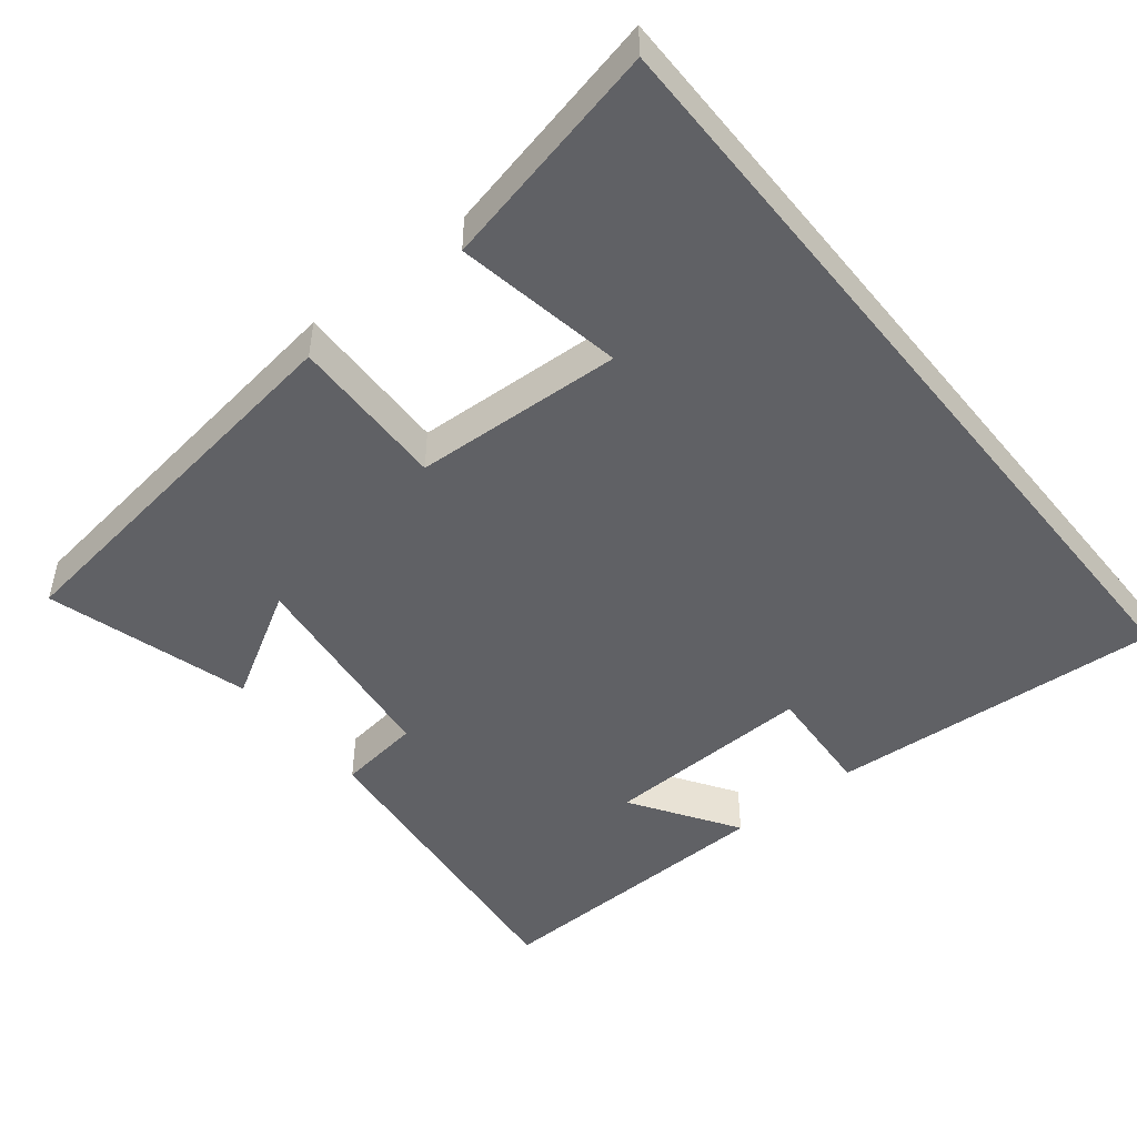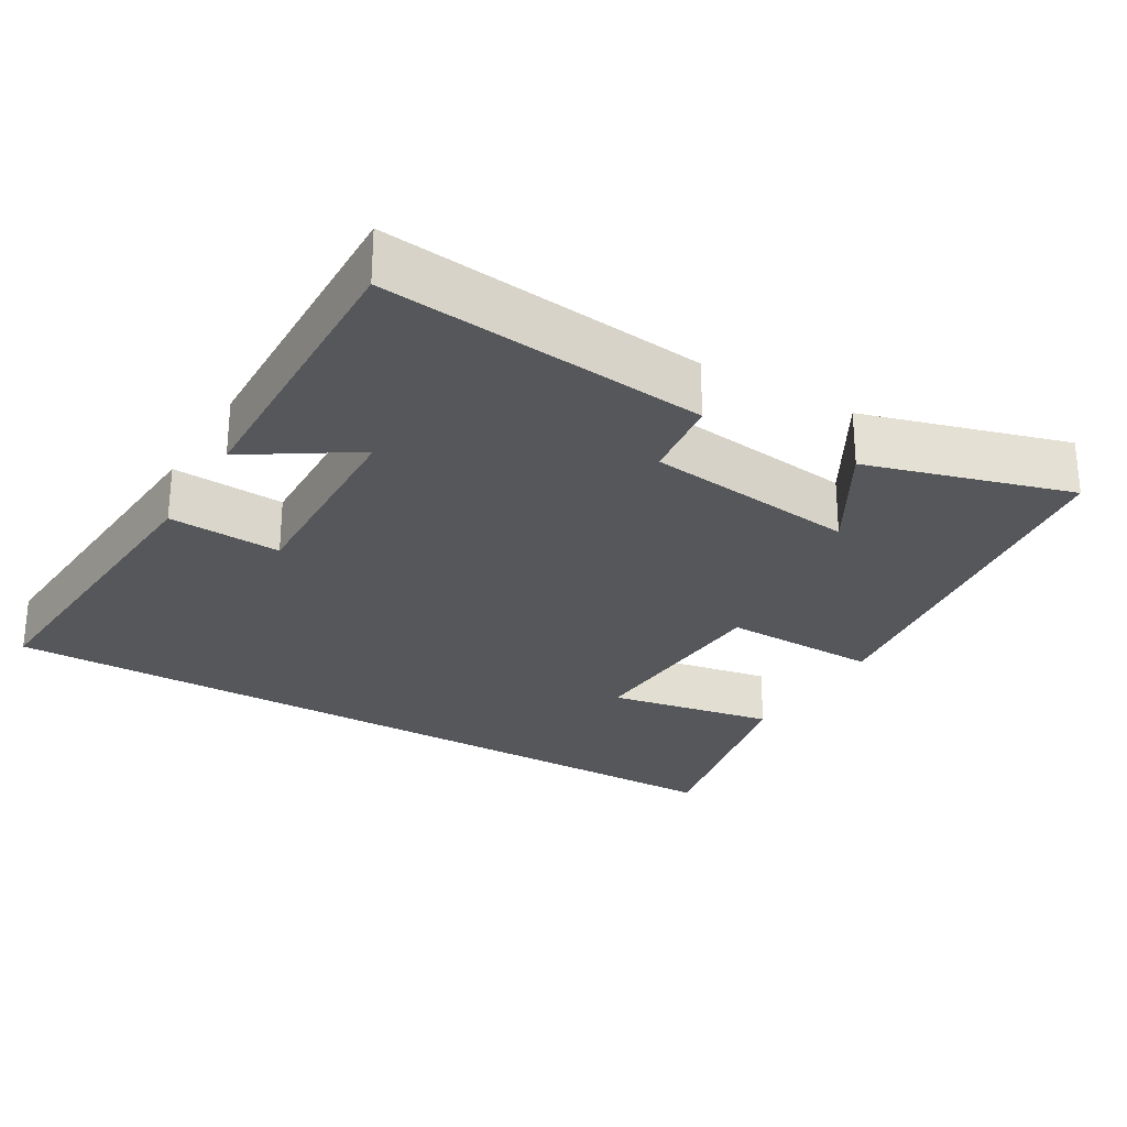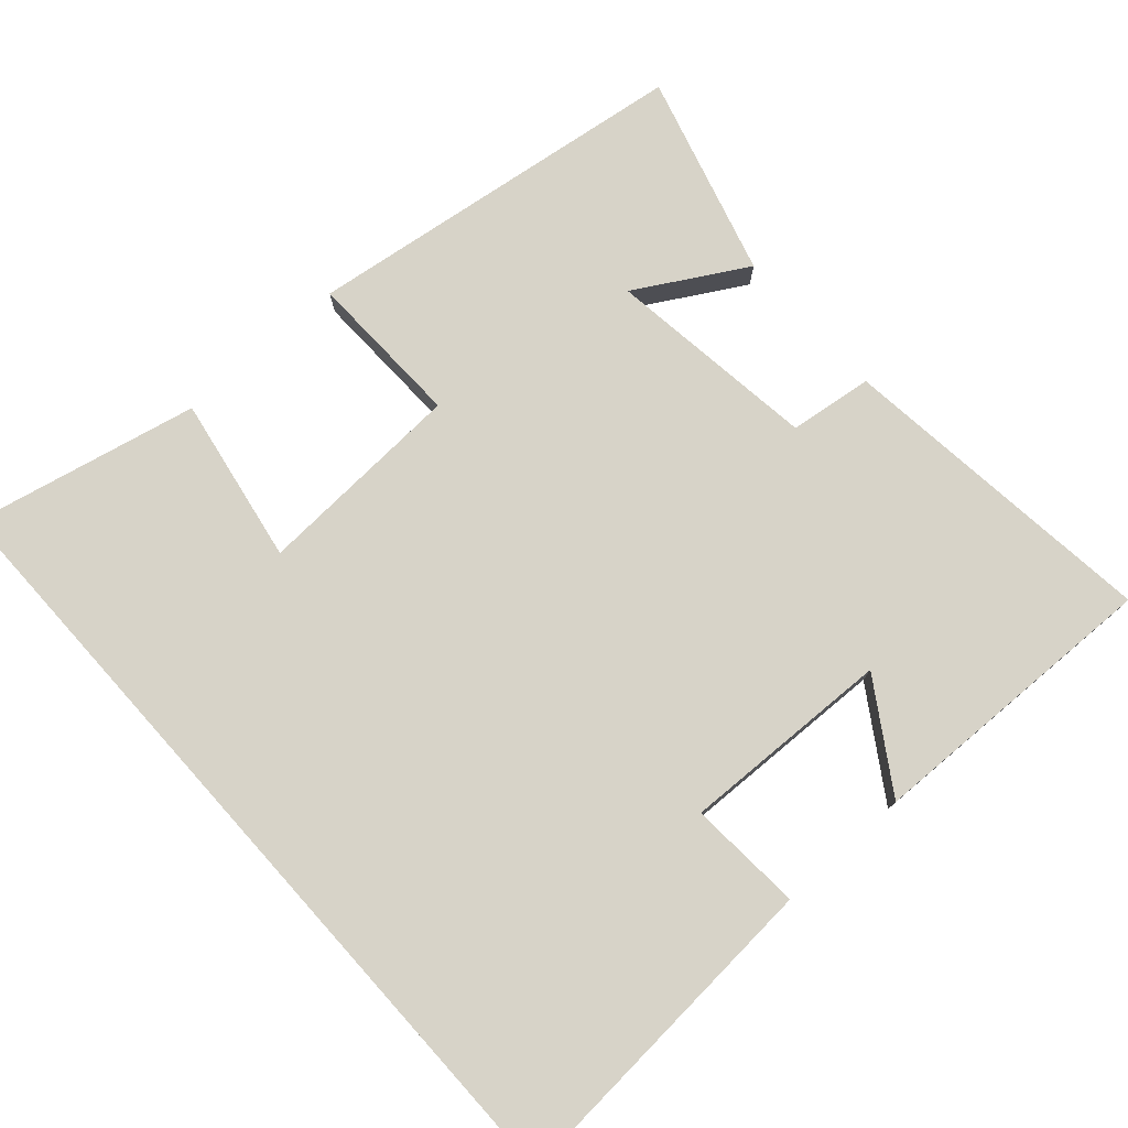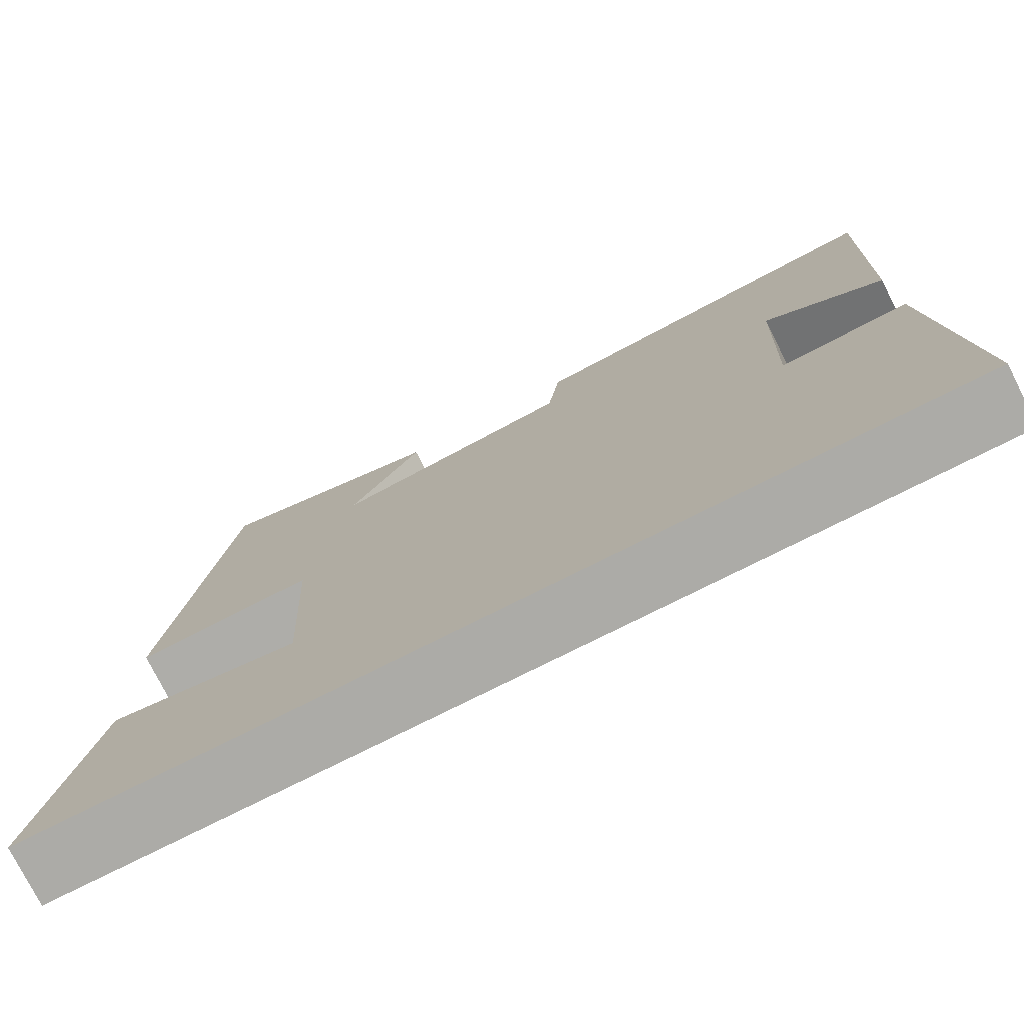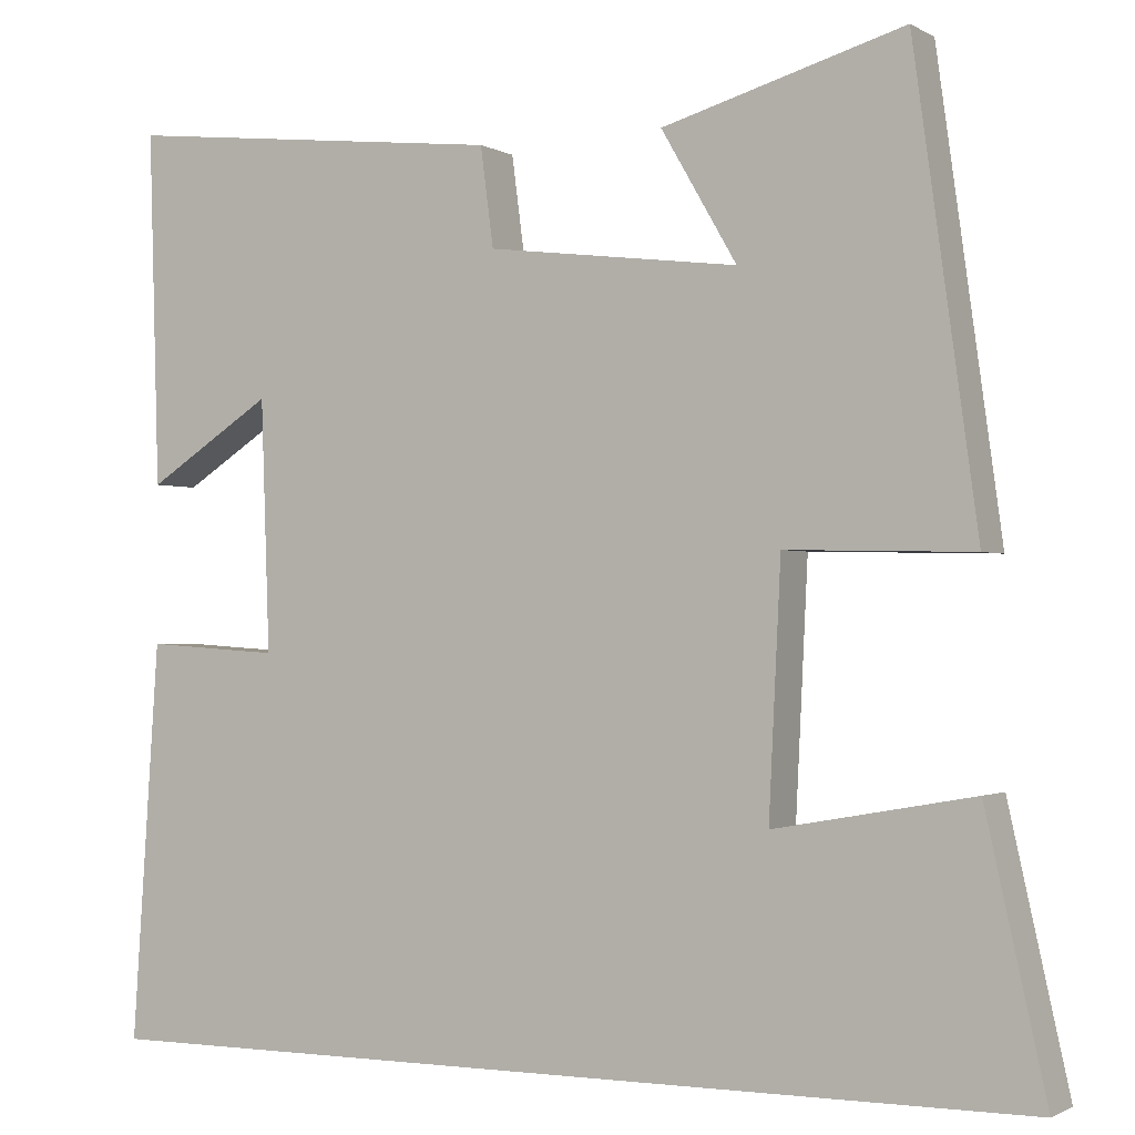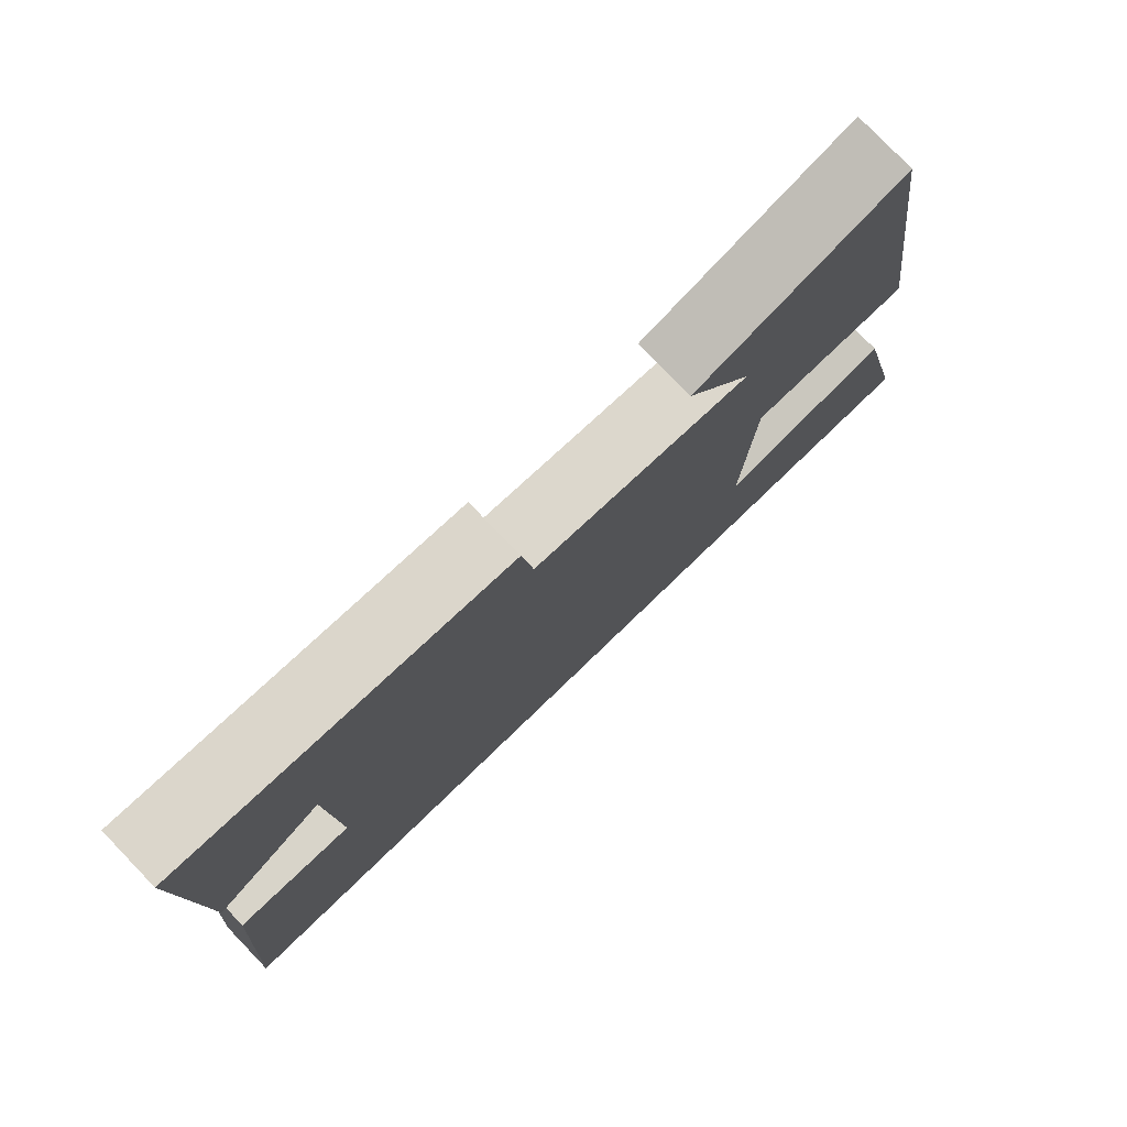
<metadata>
{"format":"obj","ext":"obj","renderer":"f3d","projection":"perspective","resolution":1024,"background":"white","views":[{"elev":-48.2,"azim":128.8,"up":"+Y"},{"elev":-26.9,"azim":-30.6,"up":"+Y"},{"elev":76.5,"azim":-131.9,"up":"+Y"},{"elev":-76.3,"azim":-153.3,"up":"+Z"},{"elev":-1.3,"azim":28.1,"up":"+Z"},{"elev":78.5,"azim":-43.9,"up":"+Z"}]}
</metadata>
<code>
v -0.531 0.07 -0.5
v -0.5 0.07 -0.043
v -0.345 0.07 -0.053
v -0.355 0.07 0.235
v -0.5 0.07 0.141
v -0.512 0.07 0.548
v -0.069 0.07 0.5
v -0.054 0.07 0.386
v 0.236 0.07 0.35
v 0.149 0.07 0.5
v 0.427 0.07 0.581
v 0.5 0.07 0.05
v 0.285 0.07 0.055
v 0.271 0.07 -0.231
v 0.5 0.07 -0.19
v 0.569 0.07 -0.5
v -0.531 0 -0.5
v -0.5 0 -0.043
v -0.345 0 -0.053
v -0.355 0 0.235
v -0.5 0 0.141
v -0.512 0 0.548
v -0.069 0 0.5
v -0.054 0 0.386
v 0.236 0 0.35
v 0.149 0 0.5
v 0.427 0 0.581
v 0.5 0 0.05
v 0.285 0 0.055
v 0.271 0 -0.231
v 0.5 0 -0.19
v 0.569 0 -0.5
f 14 15 16 1
f 13 14 1
f 11 12 13
f 9 10 11
f 9 11 13
f 8 9 13 1
f 4 5 6 7
f 3 4 7 8
f 1 2 3
f 1 3 8
f 17 32 31 30
f 17 30 29
f 29 28 27
f 27 26 25
f 29 27 25
f 17 29 25 24
f 23 22 21 20
f 24 23 20 19
f 19 18 17
f 24 19 17
f 1 17 18 2
f 2 18 19 3
f 3 19 20 4
f 4 20 21 5
f 5 21 22 6
f 6 22 23 7
f 7 23 24 8
f 8 24 25 9
f 9 25 26 10
f 10 26 27 11
f 11 27 28 12
f 12 28 29 13
f 13 29 30 14
f 14 30 31 15
f 15 31 32 16
f 16 32 17 1

</code>
